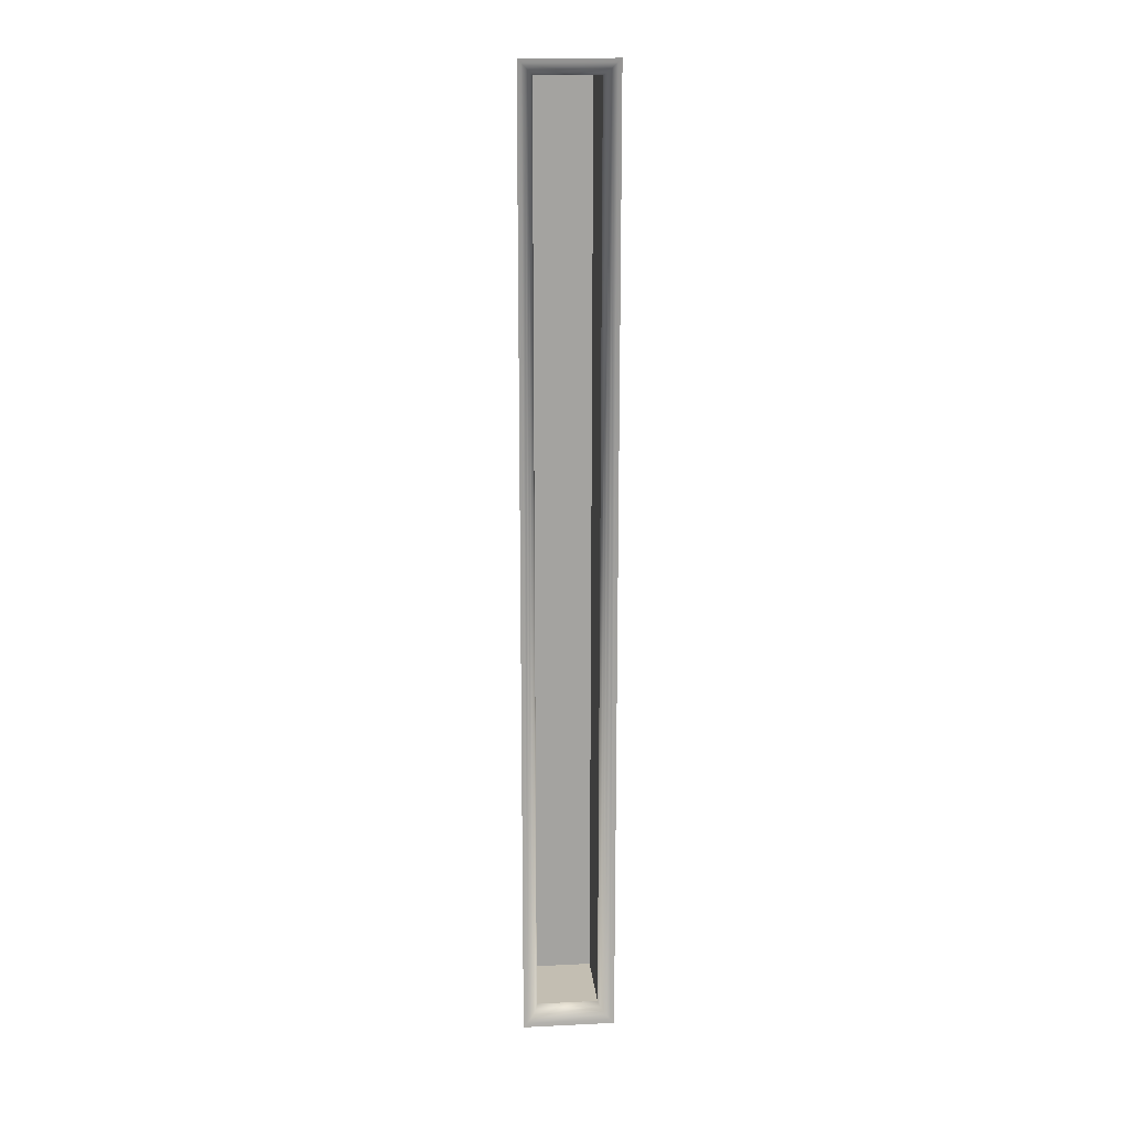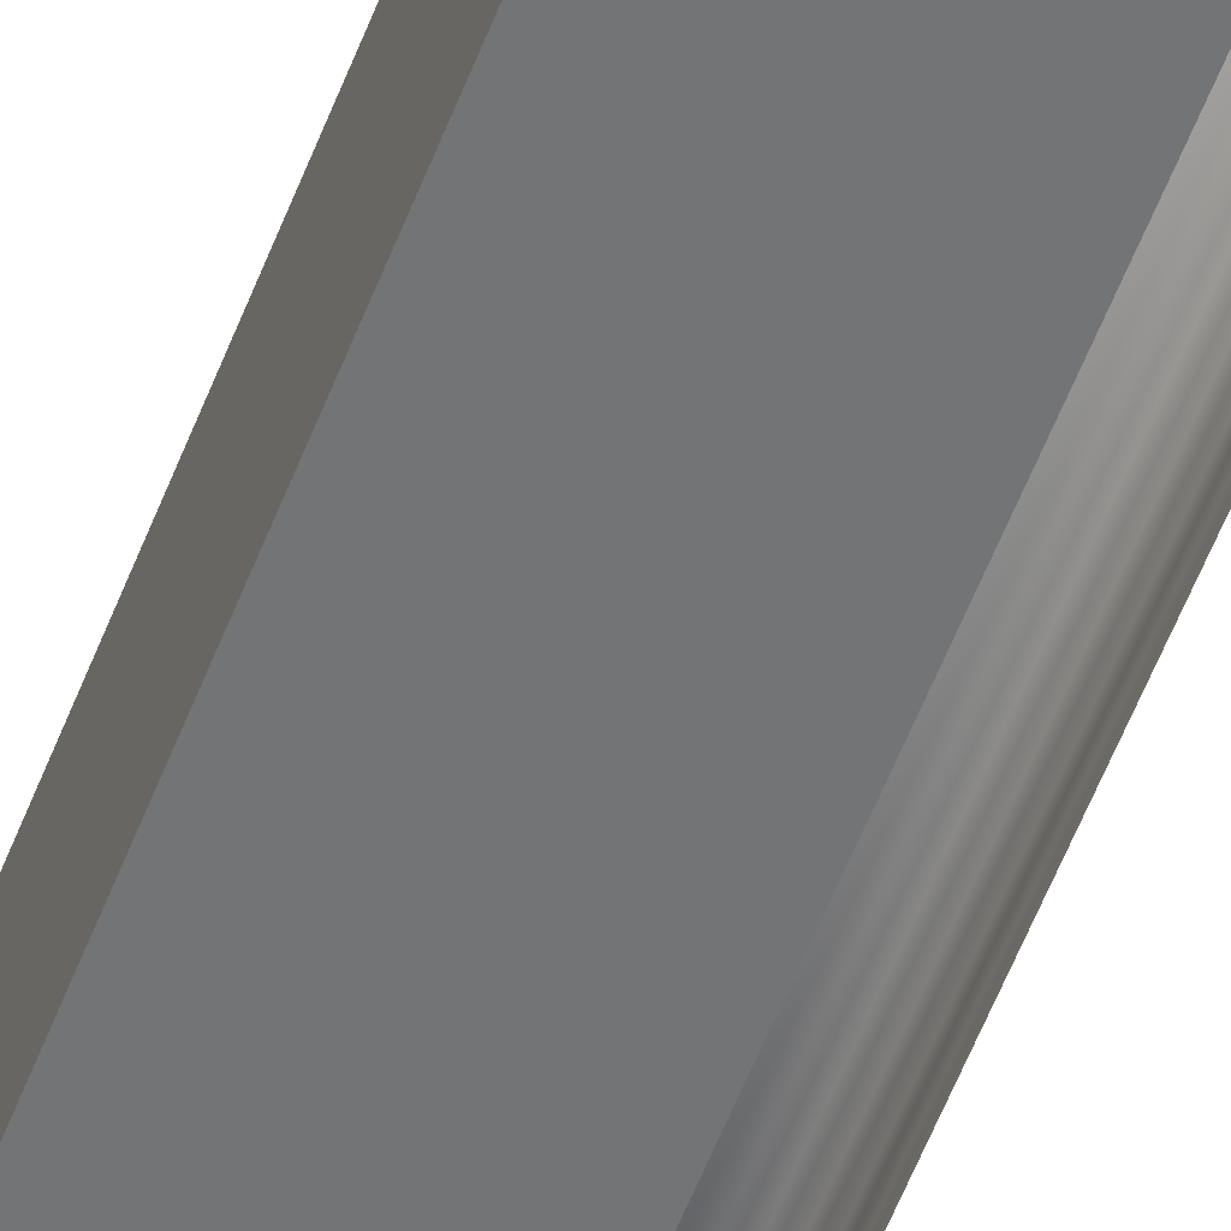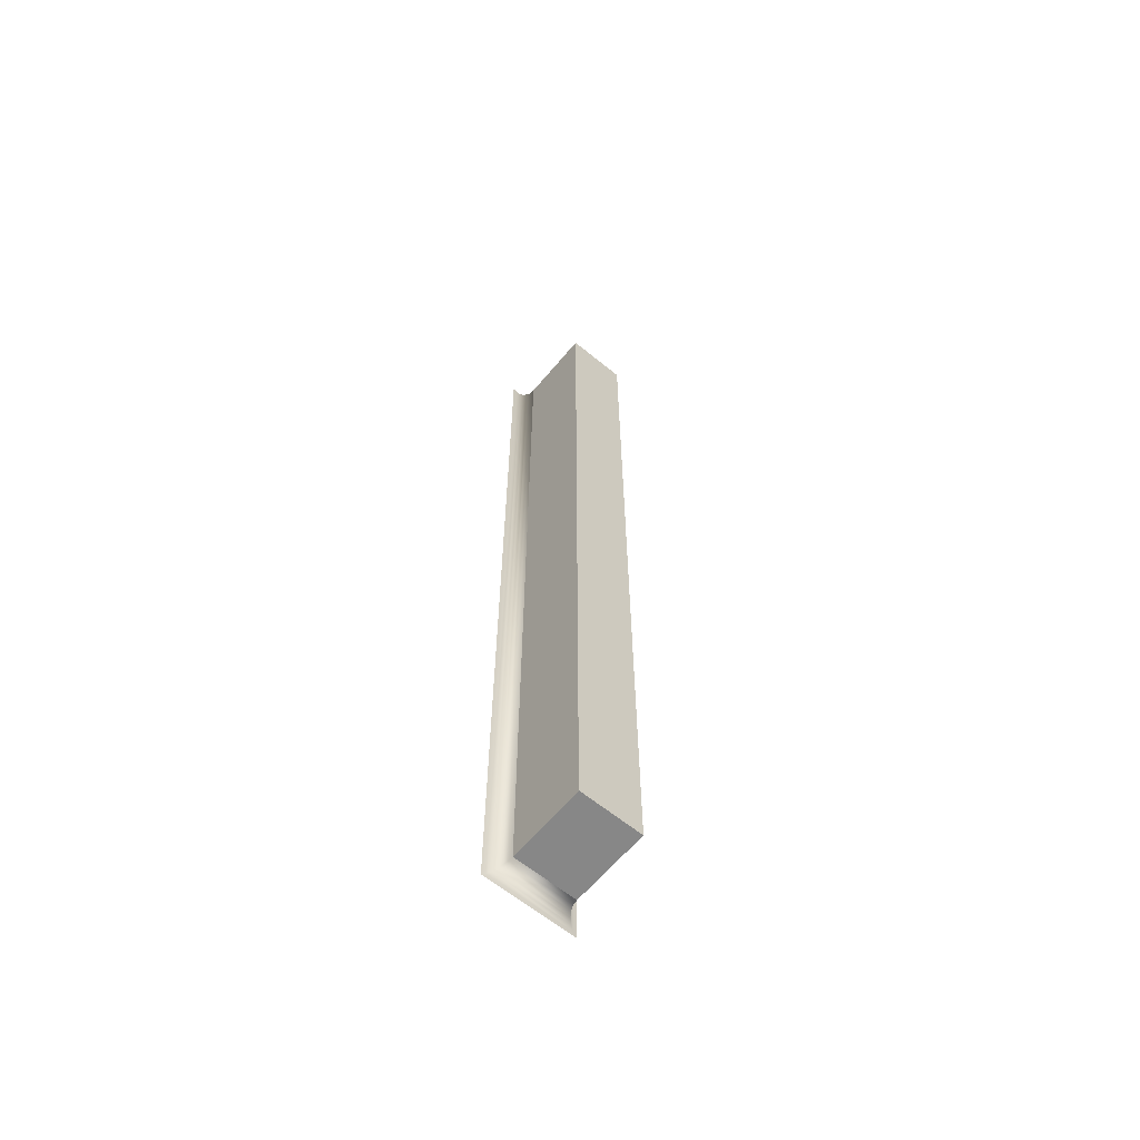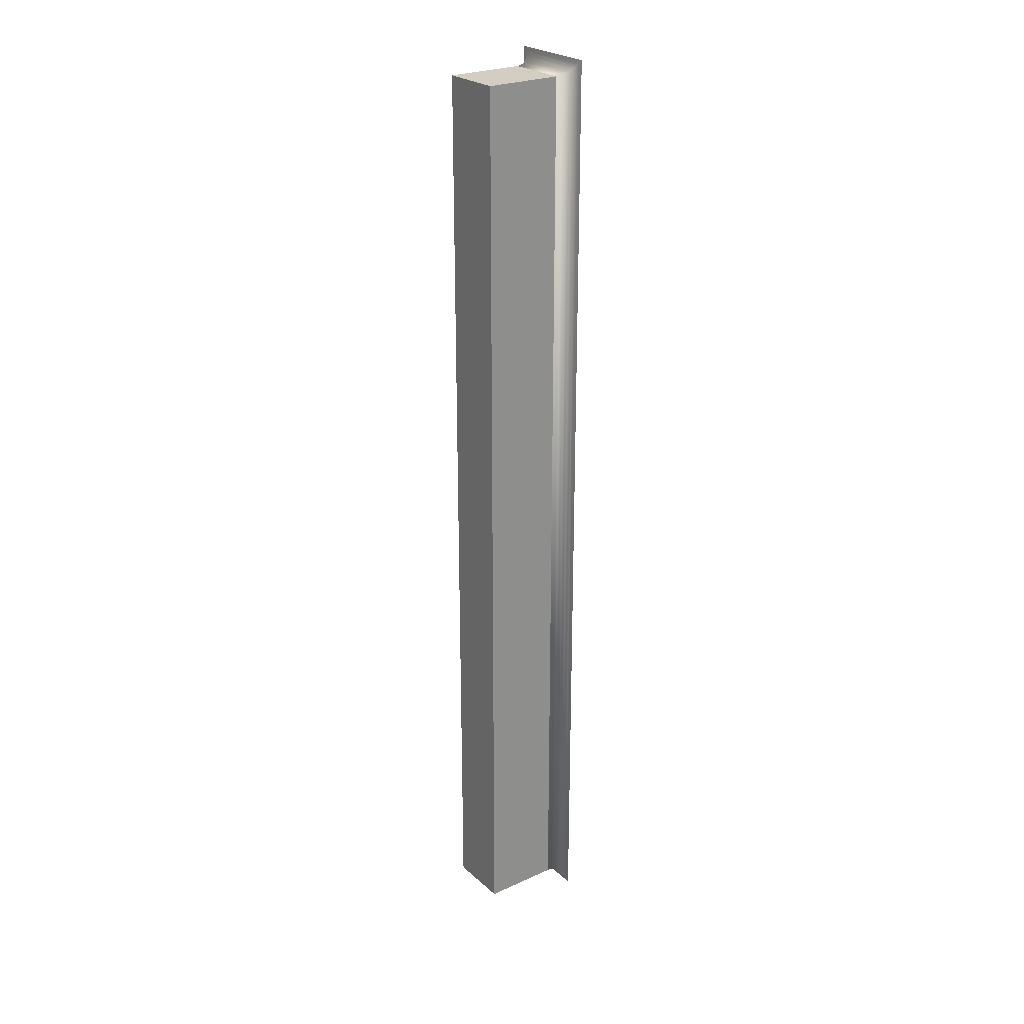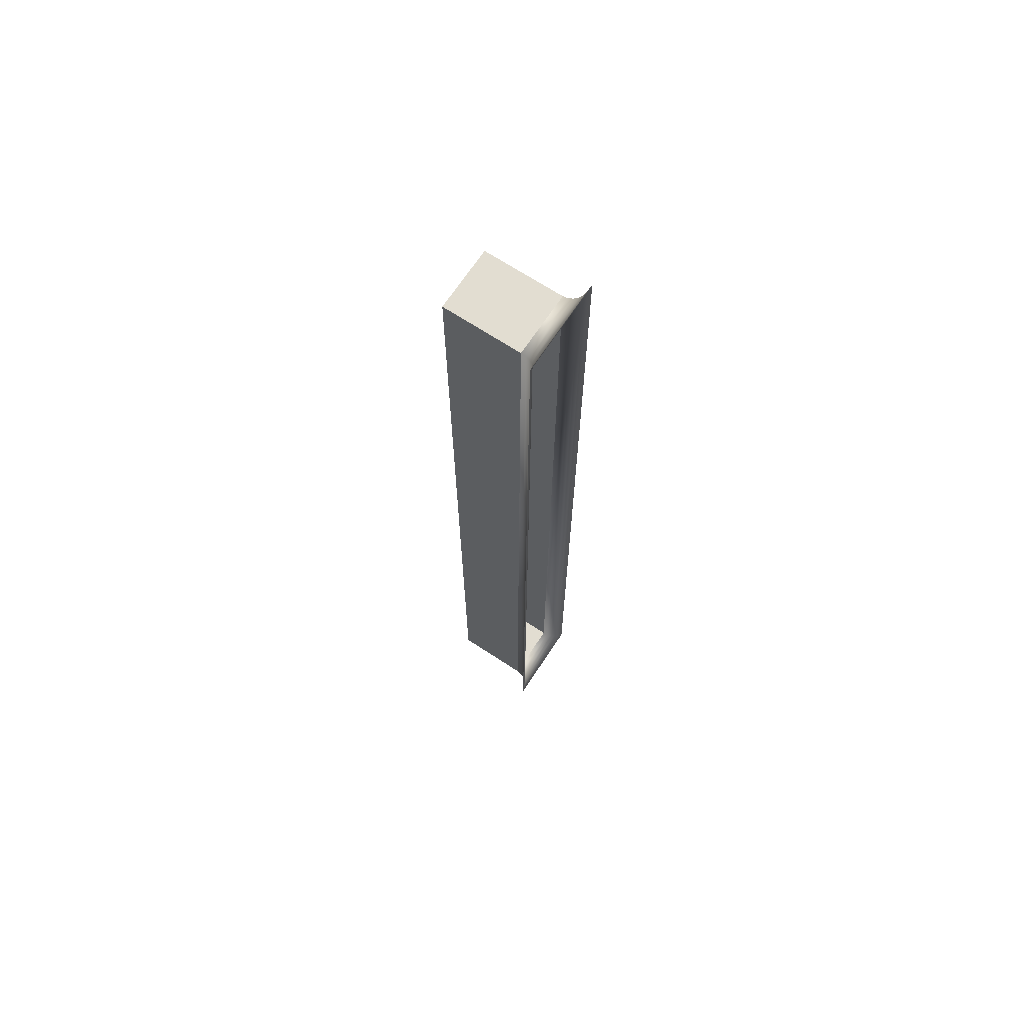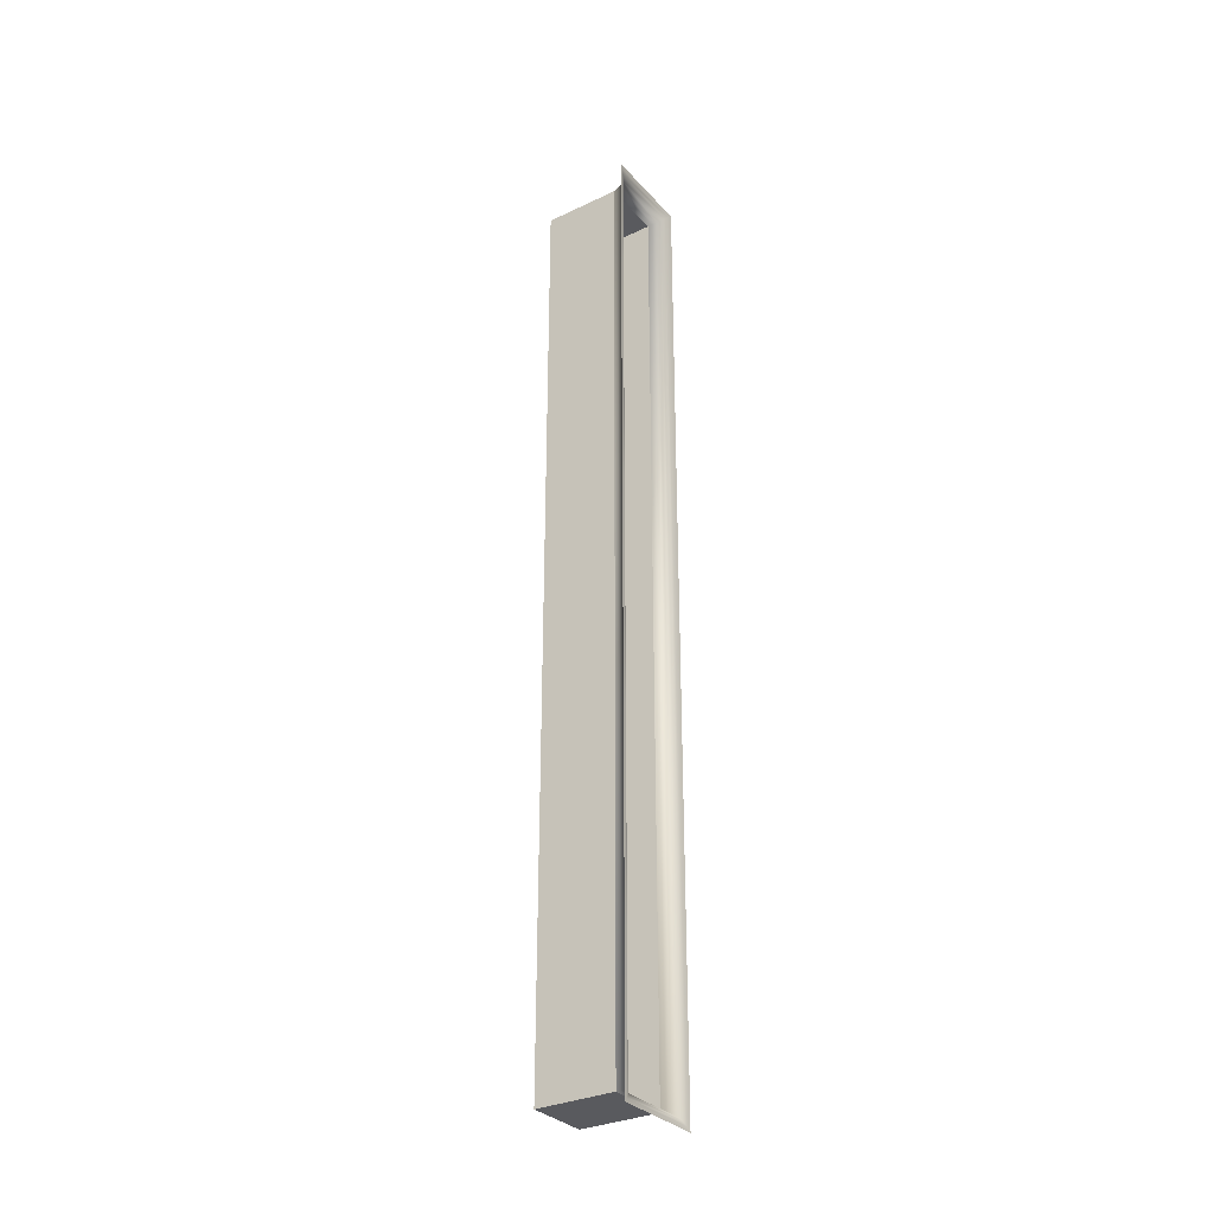
<metadata>
{"format":"obj","ext":"obj","renderer":"f3d","projection":"perspective","resolution":1024,"background":"white","views":[{"elev":17.4,"azim":-95.4,"up":"+Z"},{"elev":-56.1,"azim":159.3,"up":"+Y"},{"elev":-62.6,"azim":50.3,"up":"+Z"},{"elev":25.2,"azim":143.9,"up":"+Z"},{"elev":68.6,"azim":-146.6,"up":"+Z"},{"elev":-31.5,"azim":-146.0,"up":"+Z"}]}
</metadata>
<code>
o #ID485
v -0.8574 -0.1225 -0.1988
v -0.8707 -0.1332 -0.1988
v -0.8574 -0.1332 -0.1988
v -0.8707 -0.1225 -0.1988
v -0.8707 -0.1225 -0.1988
v -0.8574 -0.1225 -0.1988
v -0.8707 -0.1332 -0.1988
v -0.8574 -0.1332 -0.1988
v -0.8707 -0.1225 -0.1988
v -0.8574 -0.1225 -0.03993
v -0.8707 -0.1225 -0.03993
v -0.8574 -0.1225 -0.1988
v -0.8574 -0.1225 -0.1988
v -0.8707 -0.1225 -0.1988
v -0.8574 -0.1225 -0.03993
v -0.8707 -0.1225 -0.03993
v -0.8707 -0.1332 -0.1988
v -0.8715 -0.1224 -0.1989
v -0.8715 -0.1333 -0.1989
v -0.8707 -0.1225 -0.1988
v -0.8707 -0.1225 -0.1988
v -0.8707 -0.1332 -0.1988
v -0.8715 -0.1224 -0.1989
v -0.8715 -0.1333 -0.1989
v -0.8574 -0.1332 -0.03993
v -0.8707 -0.1332 -0.1988
v -0.8707 -0.1332 -0.03993
v -0.8574 -0.1332 -0.1988
v -0.8574 -0.1332 -0.1988
v -0.8574 -0.1332 -0.03993
v -0.8707 -0.1332 -0.1988
v -0.8707 -0.1332 -0.03993
v -0.8574 -0.1225 -0.1988
v -0.8574 -0.1332 -0.03993
v -0.8574 -0.1225 -0.03993
v -0.8574 -0.1332 -0.1988
v -0.8574 -0.1332 -0.1988
v -0.8574 -0.1225 -0.1988
v -0.8574 -0.1332 -0.03993
v -0.8574 -0.1225 -0.03993
v -0.8707 -0.1225 -0.03993
v -0.8574 -0.1332 -0.03993
v -0.8707 -0.1332 -0.03993
v -0.8574 -0.1225 -0.03993
v -0.8574 -0.1225 -0.03993
v -0.8707 -0.1225 -0.03993
v -0.8574 -0.1332 -0.03993
v -0.8707 -0.1332 -0.03993
v -0.8707 -0.1225 -0.03993
v -0.8715 -0.1224 -0.03984
v -0.8707 -0.1225 -0.03993
v -0.8715 -0.1224 -0.03984
v -0.8723 -0.1221 -0.1992
v -0.8723 -0.1336 -0.1992
v -0.8723 -0.1221 -0.1992
v -0.8723 -0.1336 -0.1992
v -0.8707 -0.1332 -0.03993
v -0.8715 -0.1333 -0.03984
v -0.8707 -0.1332 -0.03993
v -0.8715 -0.1333 -0.03984
v -0.8723 -0.1221 -0.03958
v -0.8723 -0.1221 -0.03958
v -0.873 -0.1217 -0.1996
v -0.873 -0.134 -0.1996
v -0.873 -0.1217 -0.1996
v -0.873 -0.134 -0.1996
v -0.8723 -0.1336 -0.03958
v -0.8723 -0.1336 -0.03958
v -0.873 -0.1217 -0.03916
v -0.873 -0.1217 -0.03916
v -0.8735 -0.1212 -0.2002
v -0.8735 -0.1345 -0.2002
v -0.8735 -0.1345 -0.2002
v -0.8735 -0.1212 -0.2002
v -0.873 -0.134 -0.03916
v -0.873 -0.134 -0.03916
v -0.8735 -0.1212 -0.03861
v -0.8735 -0.1212 -0.03861
v -0.8738 -0.1205 -0.2008
v -0.8738 -0.1352 -0.2008
v -0.8738 -0.1352 -0.2008
v -0.8738 -0.1205 -0.2008
v -0.8735 -0.1345 -0.03861
v -0.8735 -0.1345 -0.03861
v -0.8738 -0.1205 -0.03797
v -0.8738 -0.1205 -0.03797
v -0.8739 -0.1199 -0.2015
v -0.8739 -0.1358 -0.2015
v -0.8739 -0.1358 -0.2015
v -0.8739 -0.1199 -0.2015
v -0.8738 -0.1352 -0.03797
v -0.8738 -0.1352 -0.03797
v -0.8739 -0.1199 -0.03728
v -0.8739 -0.1199 -0.03728
v -0.8739 -0.1358 -0.03728
v -0.8739 -0.1358 -0.03728
f 1 2 3
f 2 1 4
f 5 6 7
f 8 7 6
f 9 10 11
f 10 9 12
f 13 14 15
f 16 15 14
f 17 18 19
f 18 17 20
f 21 22 23
f 24 23 22
f 25 26 27
f 26 25 28
f 29 30 31
f 32 31 30
f 33 34 35
f 34 33 36
f 37 38 39
f 40 39 38
f 41 42 43
f 42 41 44
f 45 46 47
f 48 47 46
f 18 49 50
f 49 18 20
f 21 23 51
f 52 51 23
f 19 53 54
f 53 19 18
f 23 24 55
f 56 55 24
f 57 19 58
f 19 57 17
f 22 59 24
f 60 24 59
f 50 57 58
f 57 50 49
f 51 52 59
f 60 59 52
f 53 50 61
f 50 53 18
f 23 55 52
f 62 52 55
f 54 63 64
f 63 54 53
f 55 56 65
f 66 65 56
f 58 54 67
f 54 58 19
f 24 60 56
f 68 56 60
f 61 58 67
f 58 61 50
f 52 62 60
f 68 60 62
f 63 61 69
f 61 63 53
f 55 65 62
f 70 62 65
f 71 64 63
f 64 71 72
f 73 74 66
f 65 66 74
f 67 64 75
f 64 67 54
f 56 68 66
f 76 66 68
f 69 67 75
f 67 69 61
f 62 70 68
f 76 68 70
f 71 69 77
f 69 71 63
f 65 74 70
f 78 70 74
f 79 72 71
f 72 79 80
f 81 82 73
f 74 73 82
f 75 72 83
f 72 75 64
f 66 76 73
f 84 73 76
f 69 83 77
f 83 69 75
f 76 70 84
f 78 84 70
f 79 77 85
f 77 79 71
f 74 82 78
f 86 78 82
f 87 80 79
f 80 87 88
f 89 90 81
f 82 81 90
f 83 80 91
f 80 83 72
f 73 84 81
f 92 81 84
f 77 91 85
f 91 77 83
f 84 78 92
f 86 92 78
f 87 85 93
f 85 87 79
f 82 90 86
f 94 86 90
f 91 88 95
f 88 91 80
f 81 92 89
f 96 89 92
f 85 95 93
f 95 85 91
f 92 86 96
f 94 96 86

</code>
